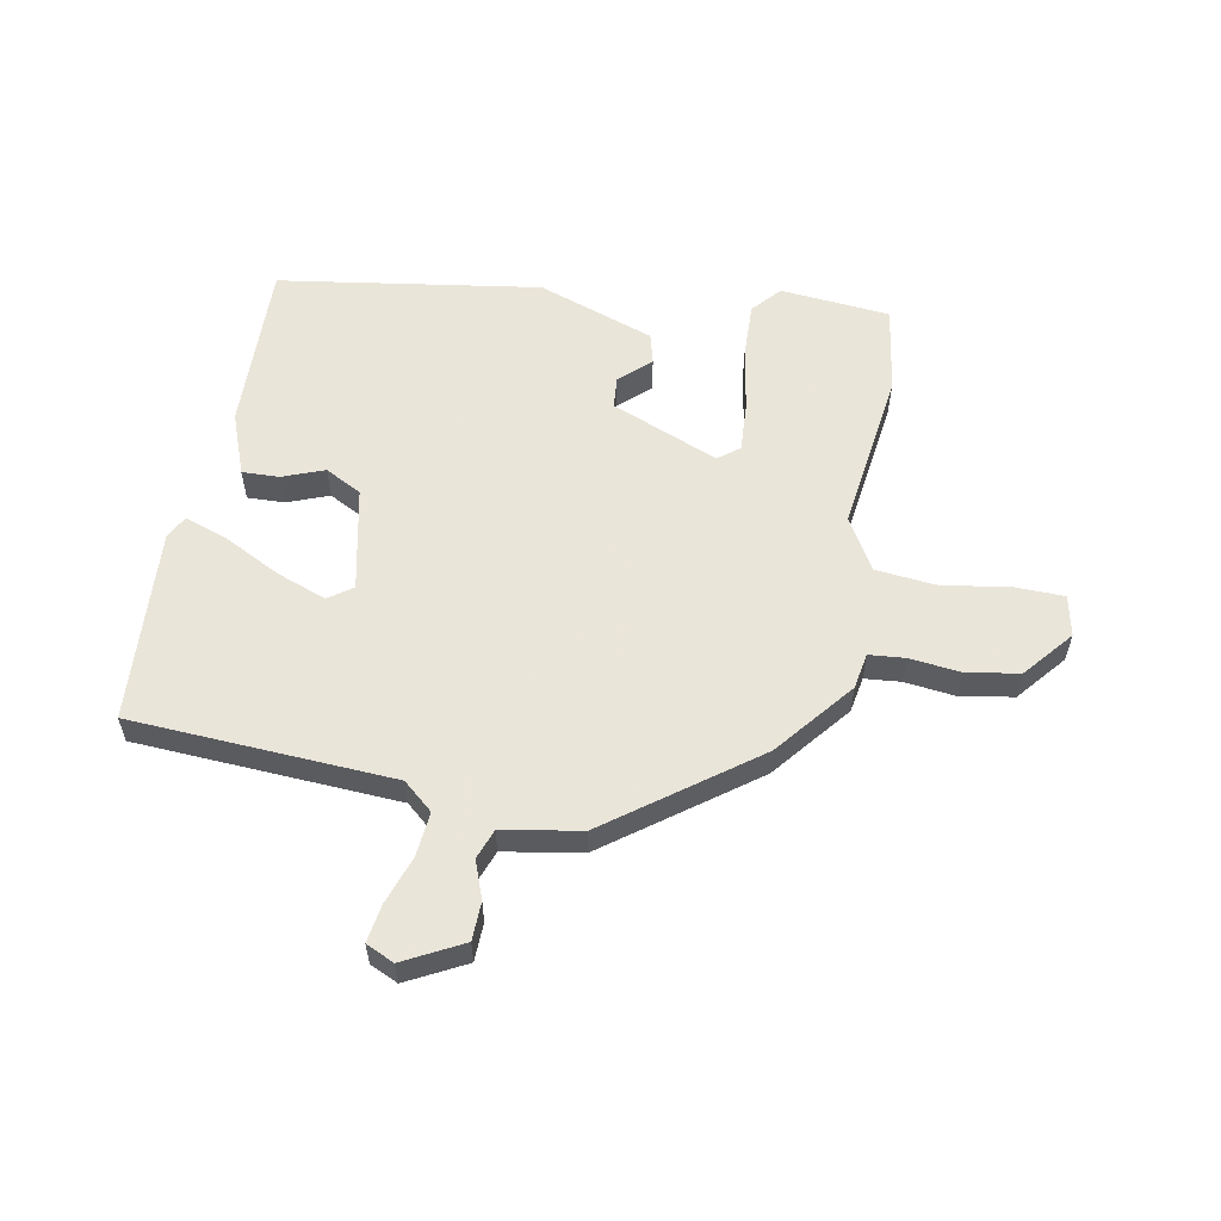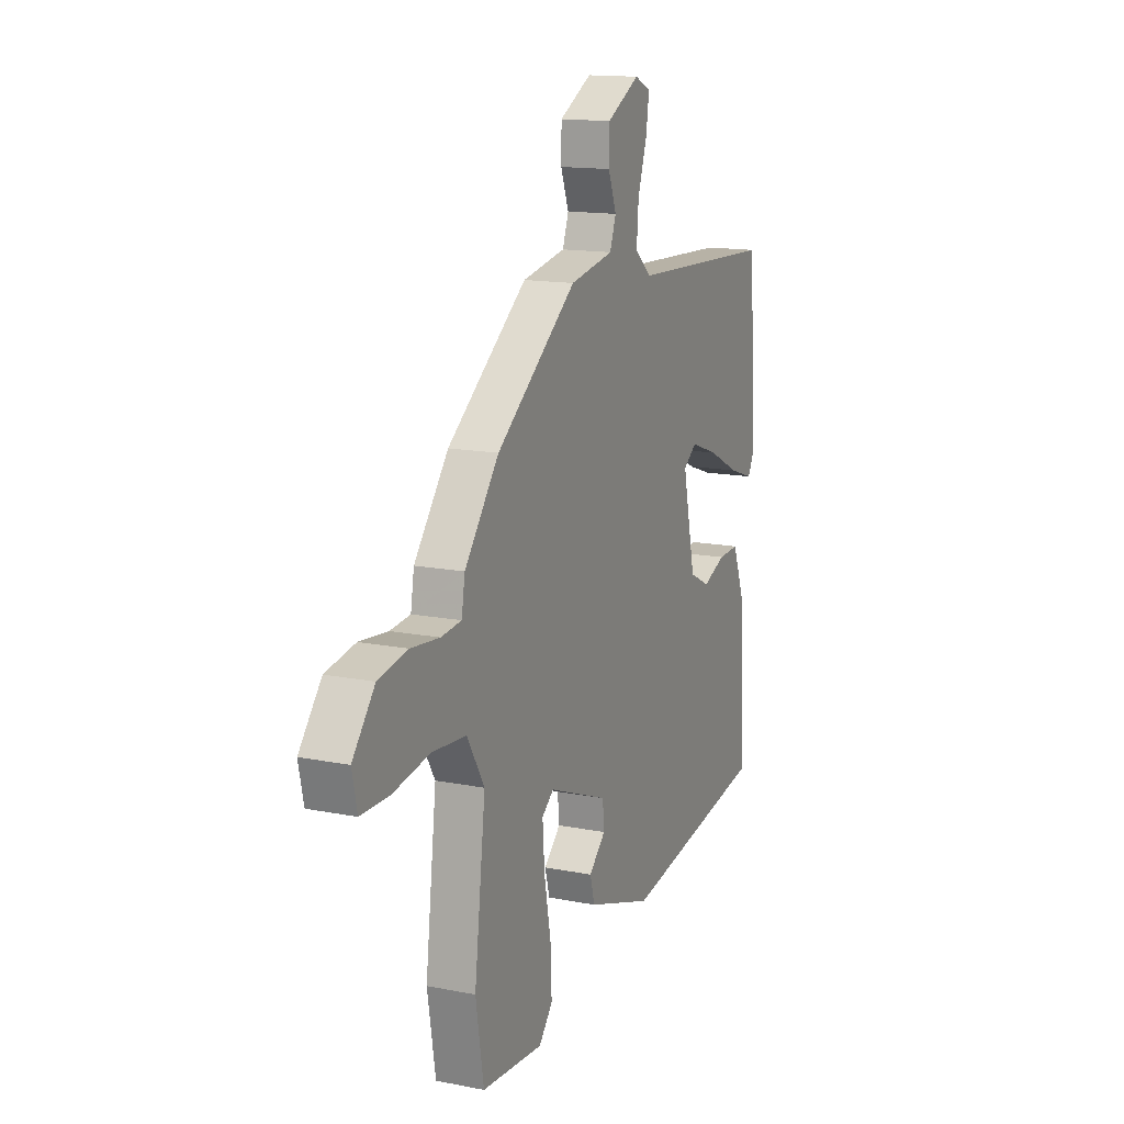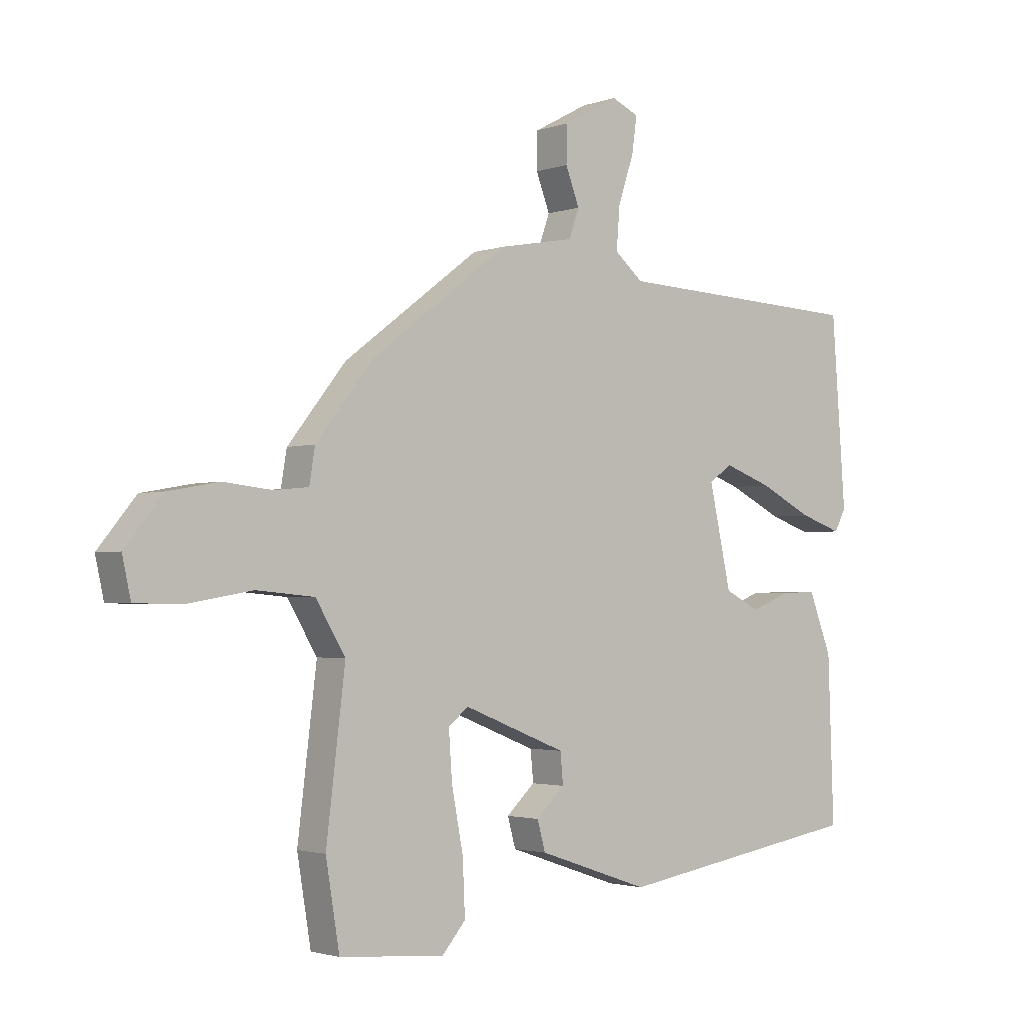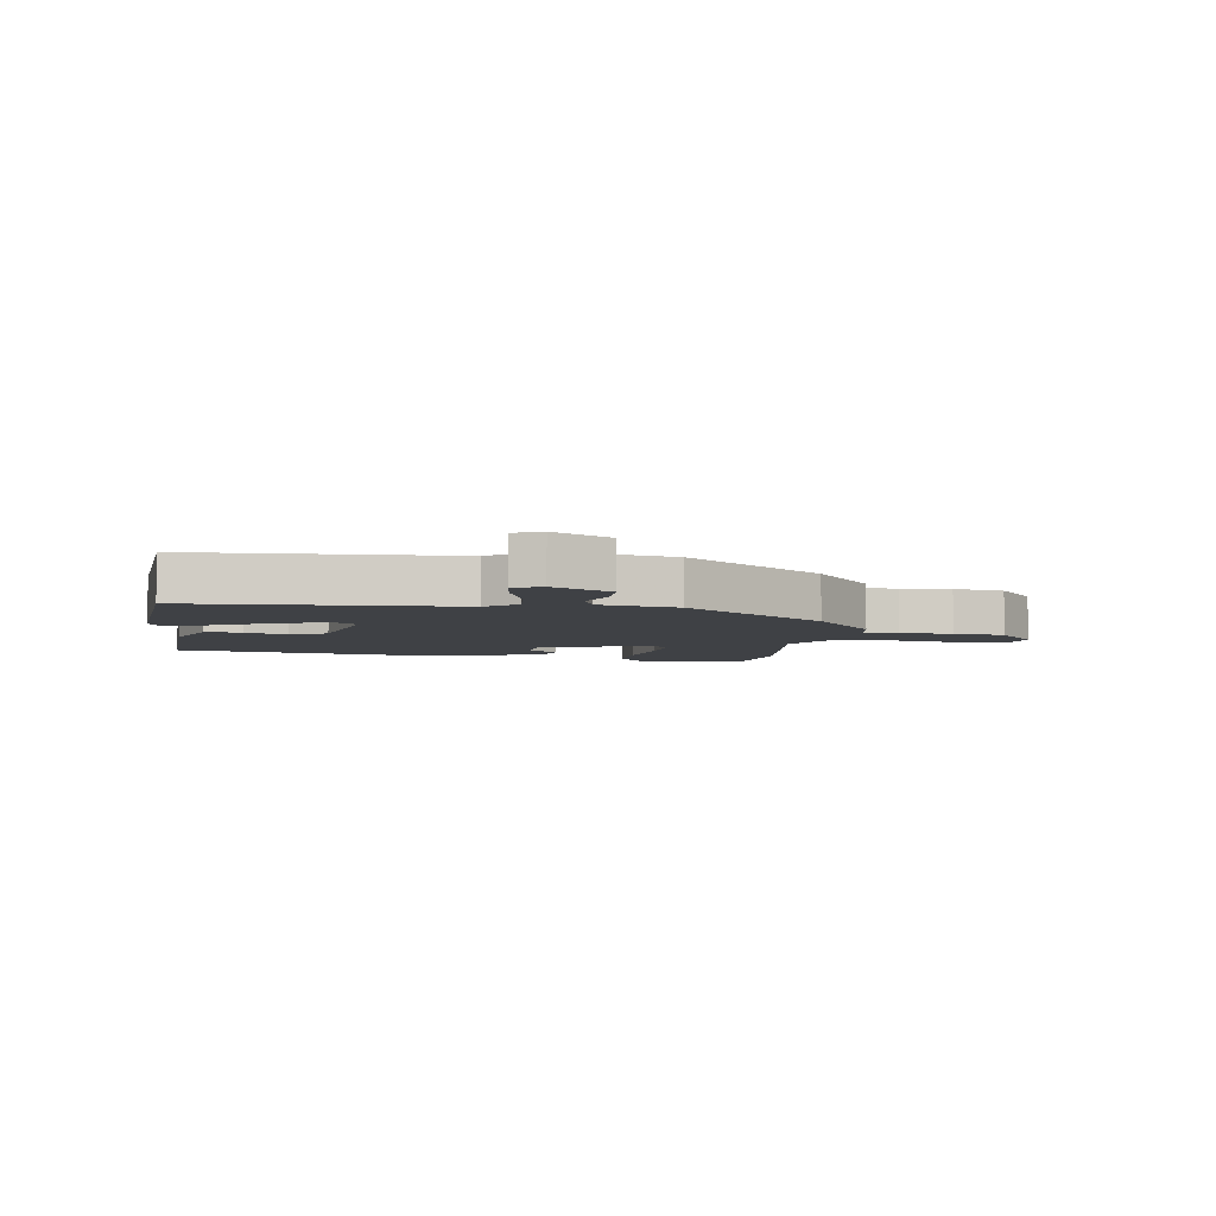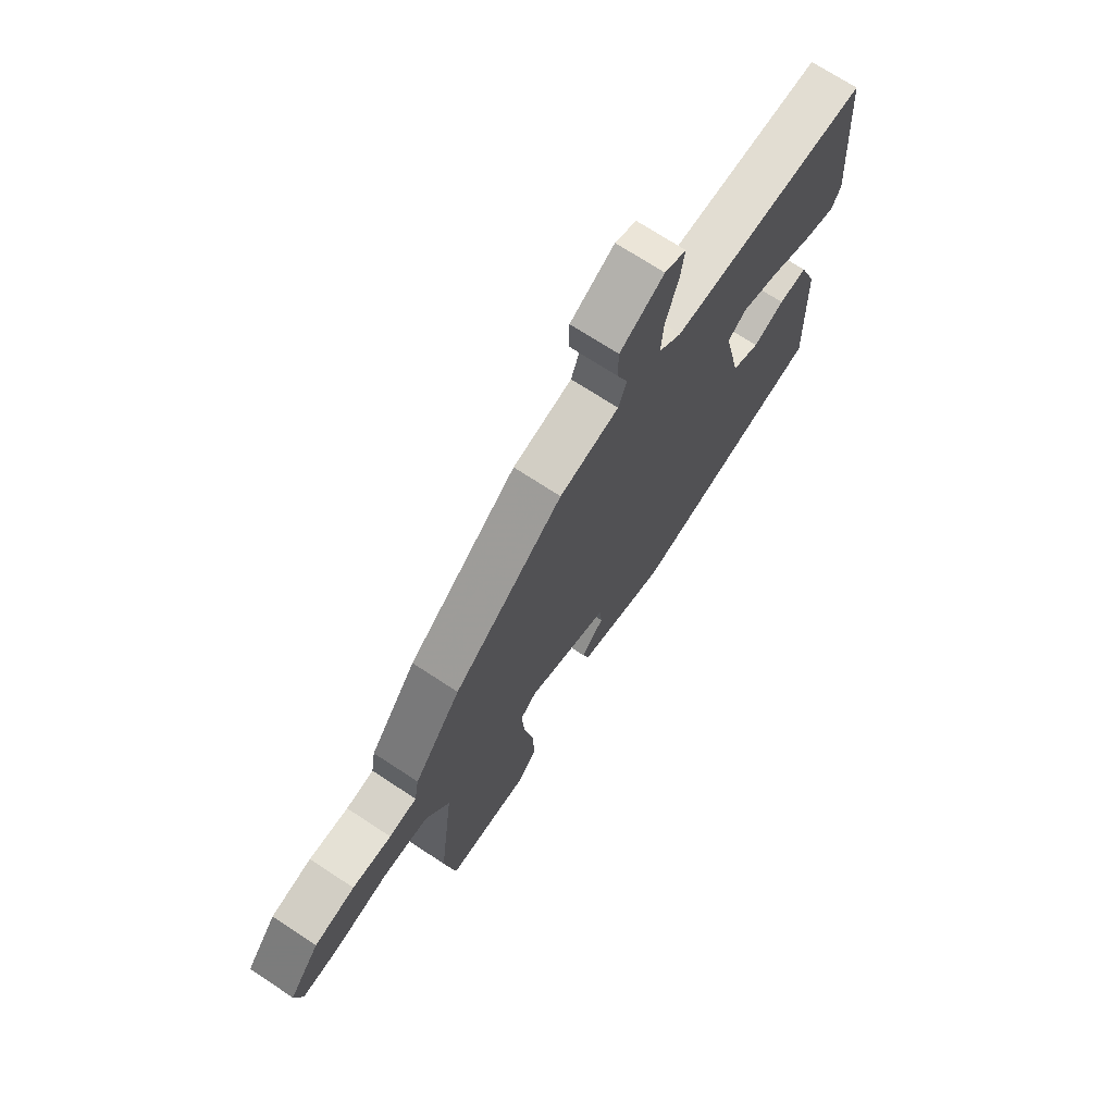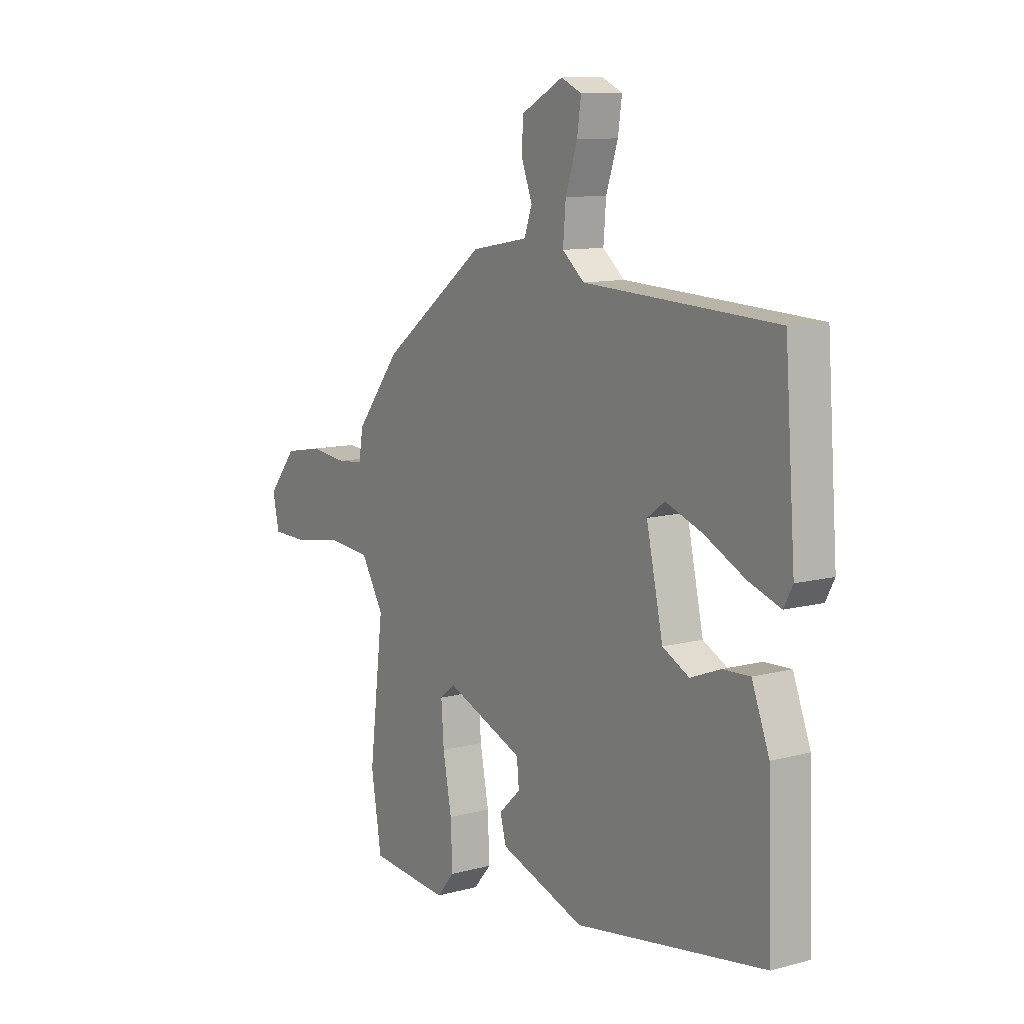
<metadata>
{"format":"obj","ext":"obj","renderer":"f3d","projection":"perspective","resolution":1024,"background":"white","views":[{"elev":57.7,"azim":11.2,"up":"+Y"},{"elev":14.6,"azim":113.2,"up":"+Z"},{"elev":-2.2,"azim":140.4,"up":"+Z"},{"elev":-5.3,"azim":-8.7,"up":"+Y"},{"elev":70.9,"azim":123.4,"up":"+Z"},{"elev":10.7,"azim":-123.7,"up":"+Z"}]}
</metadata>
<code>
v 0.518 0.07 -0.39
v 0.494 0.07 -0.535
v 0.311 0.07 -0.55
v 0.27 0.07 -0.502
v 0.274 0.07 -0.409
v 0.294 0.07 -0.304
v 0.3 0.07 -0.22
v 0.265 0.07 -0.192
v 0.086 0.07 -0.263
v 0.081 0.07 -0.316
v 0.131 0.07 -0.363
v 0.117 0.07 -0.414
v -0.078 0.07 -0.48
v -0.513 0.07 -0.409
v -0.503 0.07 -0.125
v -0.463 0.07 -0.021
v -0.401 0.07 -0.024
v -0.332 0.07 -0.051
v -0.271 0.07 -0.02
v -0.233 0.07 0.153
v -0.273 0.07 0.182
v -0.356 0.07 0.152
v -0.45 0.07 0.105
v -0.523 0.07 0.08
v -0.543 0.07 0.118
v -0.519 0.07 0.443
v -0.08 0.07 0.463
v -0.03 0.07 0.505
v -0.036 0.07 0.579
v -0.063 0.07 0.66
v -0.072 0.07 0.723
v -0.025 0.07 0.744
v 0.072 0.07 0.692
v 0.073 0.07 0.628
v 0.049 0.07 0.565
v 0.067 0.07 0.515
v 0.197 0.07 0.491
v 0.436 0.07 0.31
v 0.538 0.07 0.181
v 0.548 0.07 0.121
v 0.608 0.07 0.115
v 0.693 0.07 0.124
v 0.781 0.07 0.108
v 0.847 0.07 0.027
v 0.832 0.07 -0.041
v 0.749 0.07 -0.042
v 0.638 0.07 -0.023
v 0.537 0.07 -0.032
v 0.485 0.07 -0.118
v 0.518 0 -0.39
v 0.494 0 -0.535
v 0.311 0 -0.55
v 0.27 0 -0.502
v 0.274 0 -0.409
v 0.294 0 -0.304
v 0.3 0 -0.22
v 0.265 0 -0.192
v 0.086 0 -0.263
v 0.081 0 -0.316
v 0.131 0 -0.363
v 0.117 0 -0.414
v -0.078 0 -0.48
v -0.513 0 -0.409
v -0.503 0 -0.125
v -0.463 0 -0.021
v -0.401 0 -0.024
v -0.332 0 -0.051
v -0.271 0 -0.02
v -0.233 0 0.153
v -0.273 0 0.182
v -0.356 0 0.152
v -0.45 0 0.105
v -0.523 0 0.08
v -0.543 0 0.118
v -0.519 0 0.443
v -0.08 0 0.463
v -0.03 0 0.505
v -0.036 0 0.579
v -0.063 0 0.66
v -0.072 0 0.723
v -0.025 0 0.744
v 0.072 0 0.692
v 0.073 0 0.628
v 0.049 0 0.565
v 0.067 0 0.515
v 0.197 0 0.491
v 0.436 0 0.31
v 0.538 0 0.181
v 0.548 0 0.121
v 0.608 0 0.115
v 0.693 0 0.124
v 0.781 0 0.108
v 0.847 0 0.027
v 0.832 0 -0.041
v 0.749 0 -0.042
v 0.638 0 -0.023
v 0.537 0 -0.032
v 0.485 0 -0.118
f 45 46 47
f 44 45 47
f 43 44 47
f 42 43 47
f 41 42 47
f 40 41 47 48
f 40 48 49
f 39 40 49
f 38 39 49
f 37 38 49
f 36 37 49
f 33 34 35
f 32 33 35
f 31 32 35
f 30 31 35
f 29 30 35
f 28 29 35 36
f 49 1 2
f 36 49 2
f 28 36 2
f 27 28 2
f 25 26 27
f 24 25 27
f 23 24 27
f 22 23 27
f 16 17 18
f 15 16 18
f 14 15 18
f 13 14 18
f 12 13 18
f 11 12 18
f 10 11 18
f 9 10 18 19
f 8 9 19 20
f 4 5 6
f 3 4 6
f 2 3 6
f 2 6 7
f 27 2 7
f 21 22 27
f 8 20 21 27
f 7 8 27
f 96 95 94
f 96 94 93
f 96 93 92
f 96 92 91
f 96 91 90
f 97 96 90 89
f 98 97 89
f 98 89 88
f 98 88 87
f 98 87 86
f 98 86 85
f 84 83 82
f 84 82 81
f 84 81 80
f 84 80 79
f 84 79 78
f 85 84 78 77
f 51 50 98
f 51 98 85
f 51 85 77
f 51 77 76
f 76 75 74
f 76 74 73
f 76 73 72
f 76 72 71
f 67 66 65
f 67 65 64
f 67 64 63
f 67 63 62
f 67 62 61
f 67 61 60
f 67 60 59
f 68 67 59 58
f 69 68 58 57
f 55 54 53
f 55 53 52
f 55 52 51
f 56 55 51
f 56 51 76
f 76 71 70
f 76 70 69 57
f 76 57 56
f 1 50 51 2
f 2 51 52 3
f 3 52 53 4
f 4 53 54 5
f 5 54 55 6
f 6 55 56 7
f 7 56 57 8
f 8 57 58 9
f 9 58 59 10
f 10 59 60 11
f 11 60 61 12
f 12 61 62 13
f 13 62 63 14
f 14 63 64 15
f 15 64 65 16
f 16 65 66 17
f 17 66 67 18
f 18 67 68 19
f 19 68 69 20
f 20 69 70 21
f 21 70 71 22
f 22 71 72 23
f 23 72 73 24
f 24 73 74 25
f 25 74 75 26
f 26 75 76 27
f 27 76 77 28
f 28 77 78 29
f 29 78 79 30
f 30 79 80 31
f 31 80 81 32
f 32 81 82 33
f 33 82 83 34
f 34 83 84 35
f 35 84 85 36
f 36 85 86 37
f 37 86 87 38
f 38 87 88 39
f 39 88 89 40
f 40 89 90 41
f 41 90 91 42
f 42 91 92 43
f 43 92 93 44
f 44 93 94 45
f 45 94 95 46
f 46 95 96 47
f 47 96 97 48
f 48 97 98 49
f 49 98 50 1

</code>
